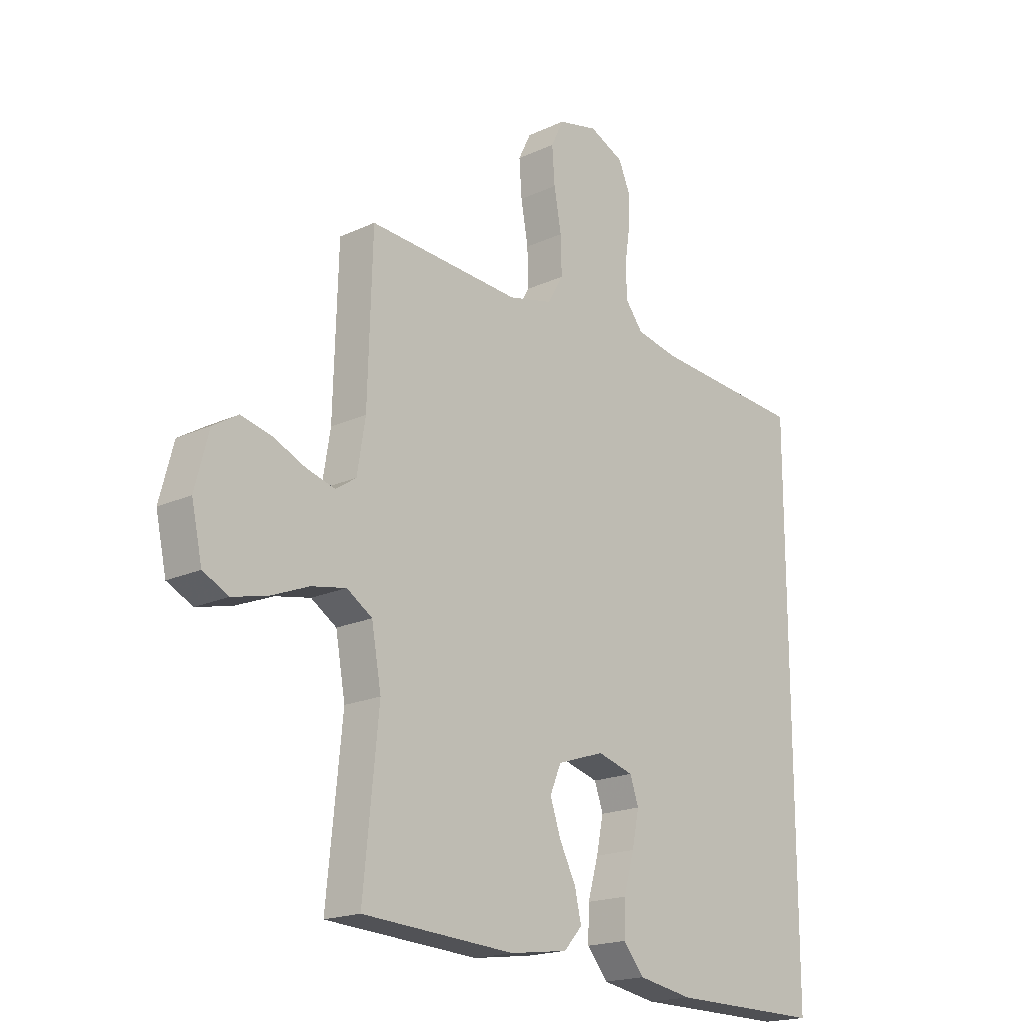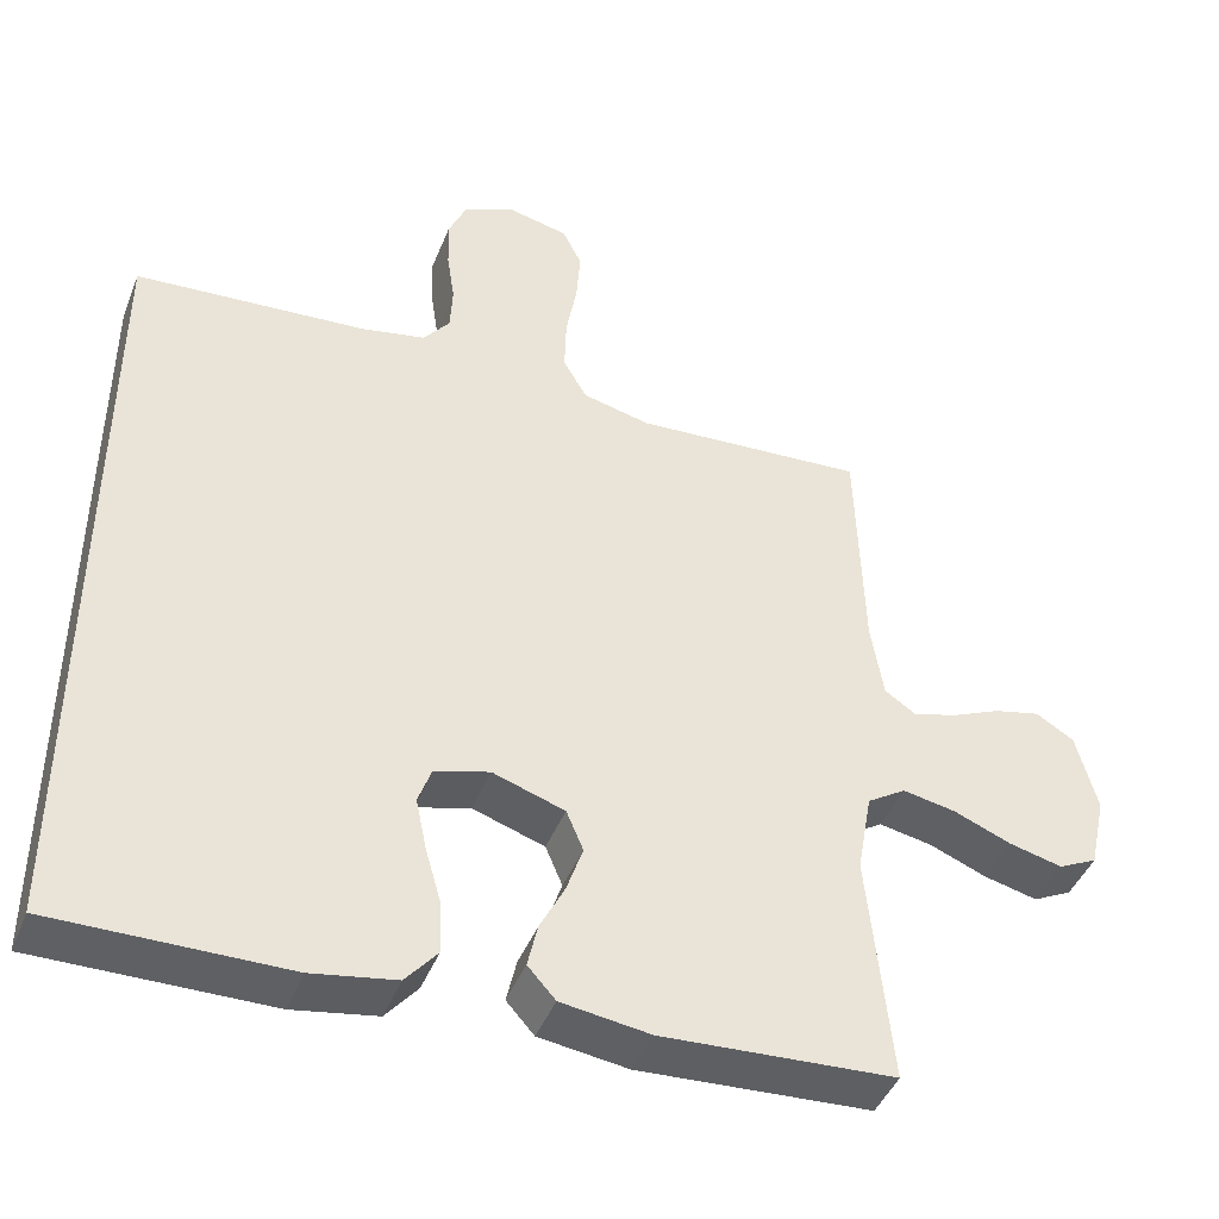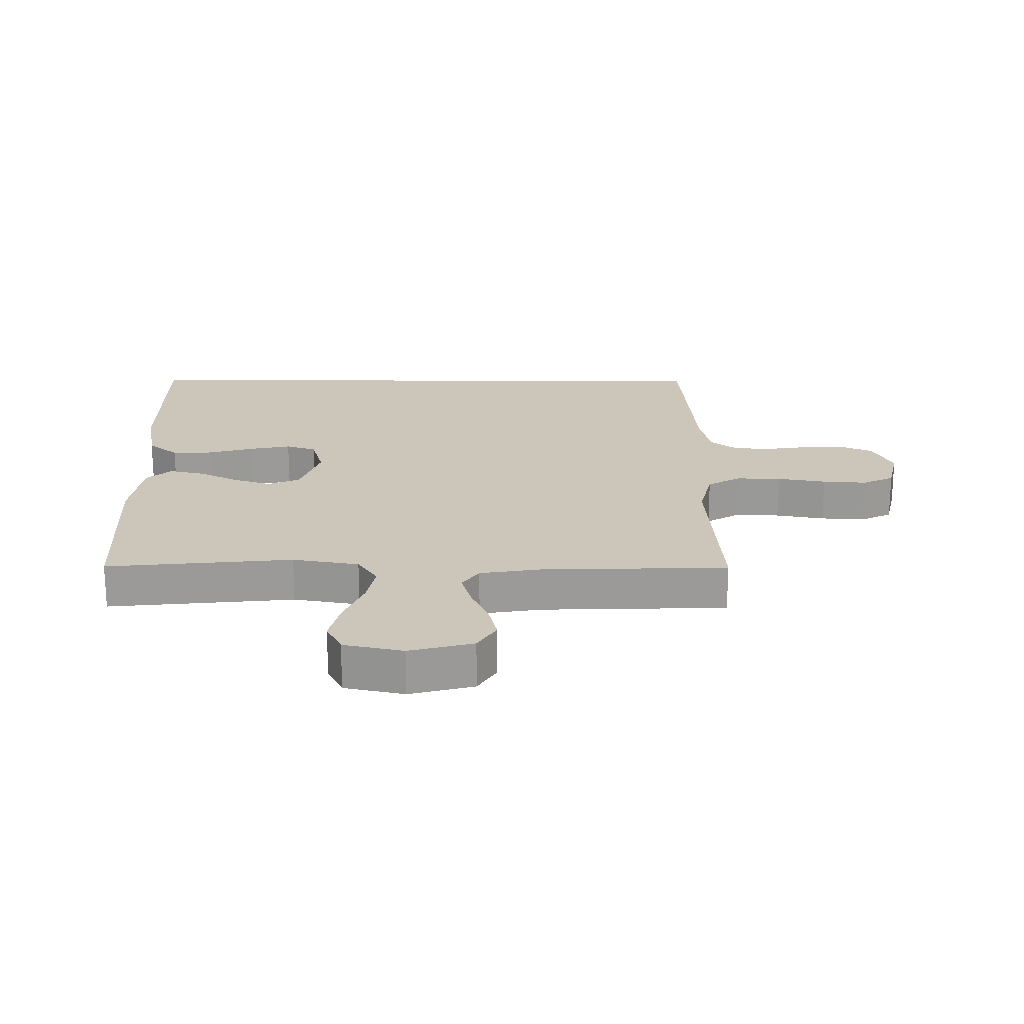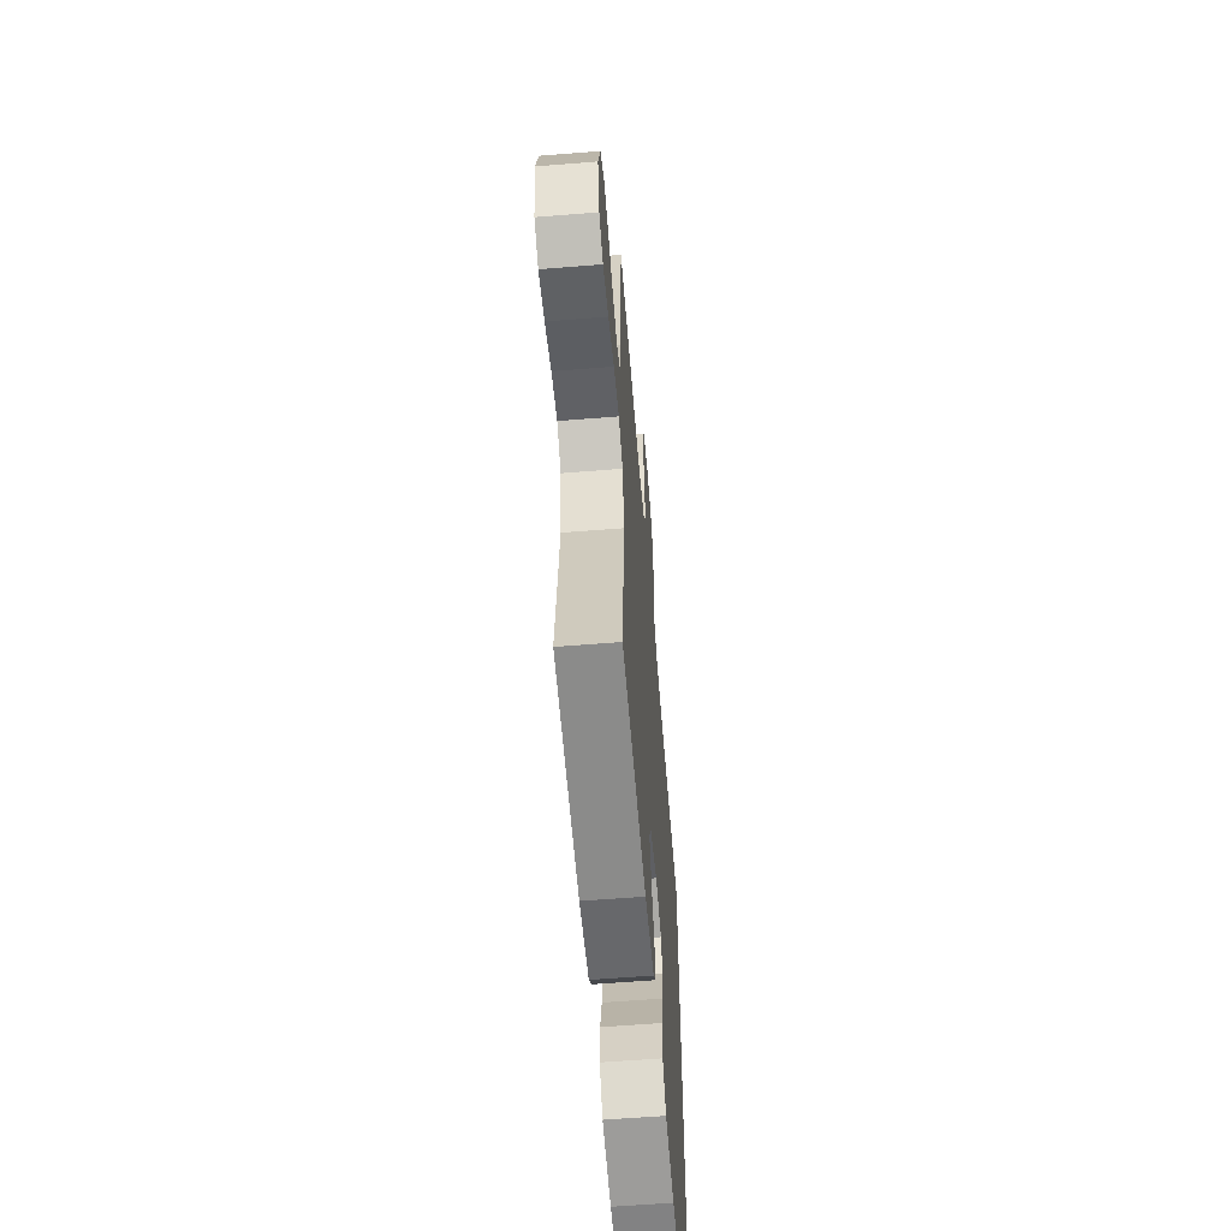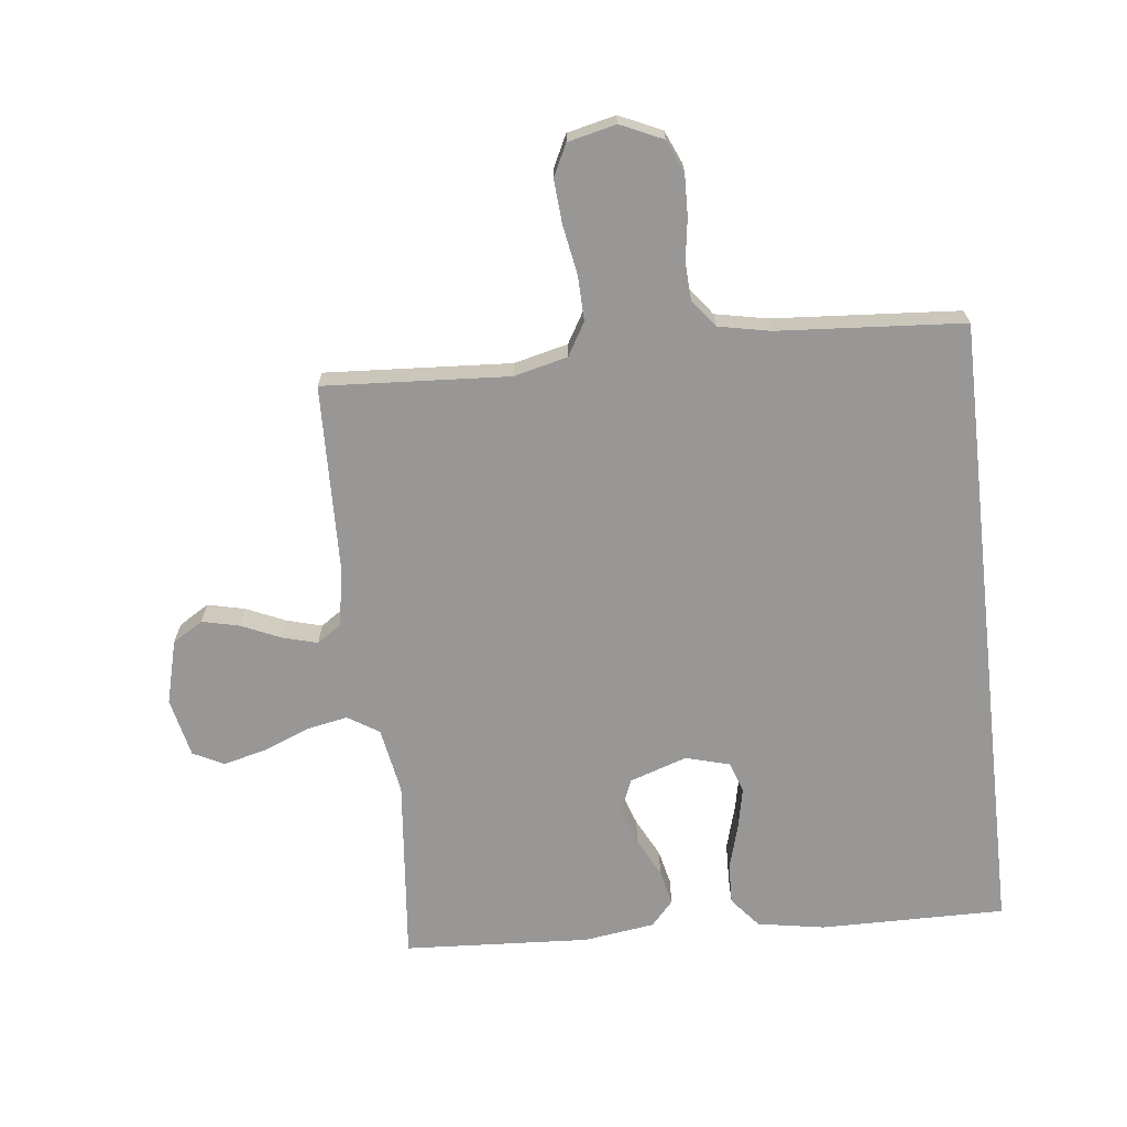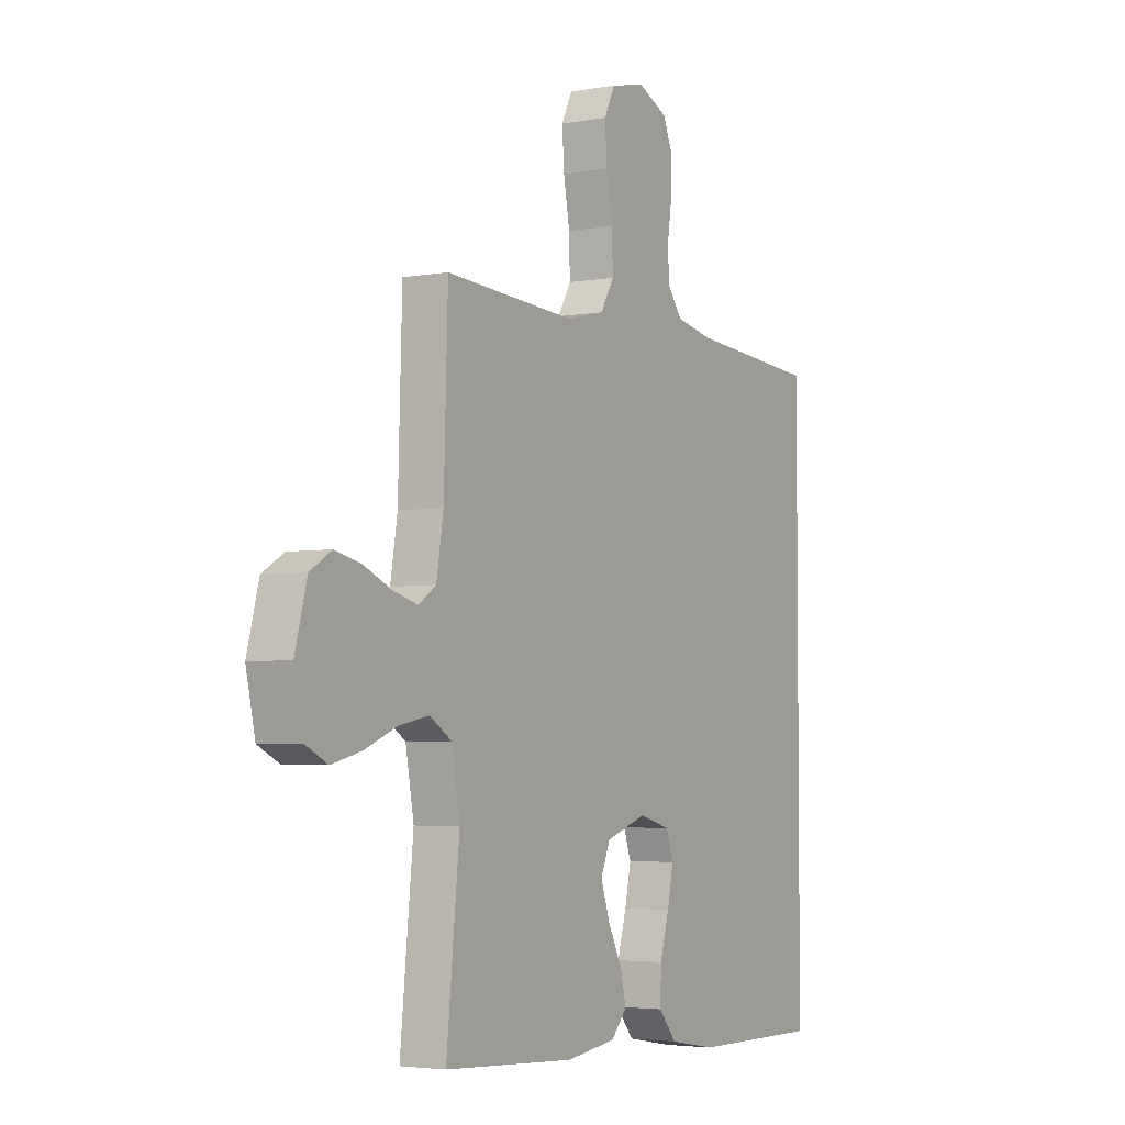
<metadata>
{"format":"obj","ext":"obj","renderer":"f3d","projection":"perspective","resolution":1024,"background":"white","views":[{"elev":-18.7,"azim":-48.4,"up":"+Z"},{"elev":-43.9,"azim":159.0,"up":"+Z"},{"elev":20.9,"azim":-89.7,"up":"+Y"},{"elev":-60.3,"azim":-85.3,"up":"+Z"},{"elev":-68.3,"azim":6.6,"up":"+Y"},{"elev":-3.8,"azim":-59.0,"up":"+Z"}]}
</metadata>
<code>
v 0.5 0.07 -0.543
v 0.2 0.07 -0.54
v 0.092 0.07 -0.521
v 0.051 0.07 -0.472
v 0.053 0.07 -0.406
v 0.074 0.07 -0.333
v 0.088 0.07 -0.266
v 0.071 0.07 -0.217
v 0 0.07 -0.197
v -0.093 0.07 -0.228
v -0.115 0.07 -0.28
v -0.094 0.07 -0.342
v -0.062 0.07 -0.405
v -0.049 0.07 -0.462
v -0.085 0.07 -0.502
v -0.2 0.07 -0.518
v -0.5 0.07 -0.5
v -0.47 0.07 -0.2
v -0.489 0.07 -0.093
v -0.539 0.07 -0.061
v -0.607 0.07 -0.074
v -0.681 0.07 -0.104
v -0.75 0.07 -0.121
v -0.8 0.07 -0.096
v -0.821 0.07 0
v -0.794 0.07 0.103
v -0.745 0.07 0.133
v -0.685 0.07 0.119
v -0.622 0.07 0.091
v -0.565 0.07 0.075
v -0.525 0.07 0.102
v -0.509 0.07 0.2
v -0.5 0.07 0.5
v -0.2 0.07 0.481
v -0.113 0.07 0.502
v -0.082 0.07 0.555
v -0.084 0.07 0.628
v -0.098 0.07 0.707
v -0.103 0.07 0.778
v -0.078 0.07 0.829
v 0 0.07 0.847
v 0.068 0.07 0.816
v 0.091 0.07 0.763
v 0.089 0.07 0.697
v 0.079 0.07 0.629
v 0.082 0.07 0.568
v 0.116 0.07 0.524
v 0.2 0.07 0.507
v 0.5 0.07 0.485
v 0.5 0 -0.543
v 0.2 0 -0.54
v 0.092 0 -0.521
v 0.051 0 -0.472
v 0.053 0 -0.406
v 0.074 0 -0.333
v 0.088 0 -0.266
v 0.071 0 -0.217
v 0 0 -0.197
v -0.093 0 -0.228
v -0.115 0 -0.28
v -0.094 0 -0.342
v -0.062 0 -0.405
v -0.049 0 -0.462
v -0.085 0 -0.502
v -0.2 0 -0.518
v -0.5 0 -0.5
v -0.47 0 -0.2
v -0.489 0 -0.093
v -0.539 0 -0.061
v -0.607 0 -0.074
v -0.681 0 -0.104
v -0.75 0 -0.121
v -0.8 0 -0.096
v -0.821 0 0
v -0.794 0 0.103
v -0.745 0 0.133
v -0.685 0 0.119
v -0.622 0 0.091
v -0.565 0 0.075
v -0.525 0 0.102
v -0.509 0 0.2
v -0.5 0 0.5
v -0.2 0 0.481
v -0.113 0 0.502
v -0.082 0 0.555
v -0.084 0 0.628
v -0.098 0 0.707
v -0.103 0 0.778
v -0.078 0 0.829
v 0 0 0.847
v 0.068 0 0.816
v 0.091 0 0.763
v 0.089 0 0.697
v 0.079 0 0.629
v 0.082 0 0.568
v 0.116 0 0.524
v 0.2 0 0.507
v 0.5 0 0.485
f 48 49 1 2
f 47 48 2 3
f 46 47 3
f 45 46 3
f 42 43 44 45
f 37 38 39 40
f 36 37 40 41
f 32 33 34
f 31 32 34 35
f 26 27 28 29
f 26 29 30
f 25 26 30
f 24 25 30
f 21 22 23 24
f 20 21 24 30
f 19 20 30 31
f 15 16 17 18
f 15 18 19
f 12 13 14 15
f 11 12 15 19
f 10 11 19 31
f 3 4 5 6
f 3 6 7
f 45 3 7
f 36 41 42 45
f 35 36 45 7
f 9 10 31 35
f 8 9 35
f 7 8 35
f 51 50 98 97
f 52 51 97 96
f 52 96 95
f 52 95 94
f 94 93 92 91
f 89 88 87 86
f 90 89 86 85
f 83 82 81
f 84 83 81 80
f 78 77 76 75
f 79 78 75
f 79 75 74
f 79 74 73
f 73 72 71 70
f 79 73 70 69
f 80 79 69 68
f 67 66 65 64
f 68 67 64
f 64 63 62 61
f 68 64 61 60
f 80 68 60 59
f 55 54 53 52
f 56 55 52
f 56 52 94
f 94 91 90 85
f 56 94 85 84
f 84 80 59 58
f 84 58 57
f 84 57 56
f 1 50 51 2
f 2 51 52 3
f 3 52 53 4
f 4 53 54 5
f 5 54 55 6
f 6 55 56 7
f 7 56 57 8
f 8 57 58 9
f 9 58 59 10
f 10 59 60 11
f 11 60 61 12
f 12 61 62 13
f 13 62 63 14
f 14 63 64 15
f 15 64 65 16
f 16 65 66 17
f 17 66 67 18
f 18 67 68 19
f 19 68 69 20
f 20 69 70 21
f 21 70 71 22
f 22 71 72 23
f 23 72 73 24
f 24 73 74 25
f 25 74 75 26
f 26 75 76 27
f 27 76 77 28
f 28 77 78 29
f 29 78 79 30
f 30 79 80 31
f 31 80 81 32
f 32 81 82 33
f 33 82 83 34
f 34 83 84 35
f 35 84 85 36
f 36 85 86 37
f 37 86 87 38
f 38 87 88 39
f 39 88 89 40
f 40 89 90 41
f 41 90 91 42
f 42 91 92 43
f 43 92 93 44
f 44 93 94 45
f 45 94 95 46
f 46 95 96 47
f 47 96 97 48
f 48 97 98 49
f 49 98 50 1

</code>
